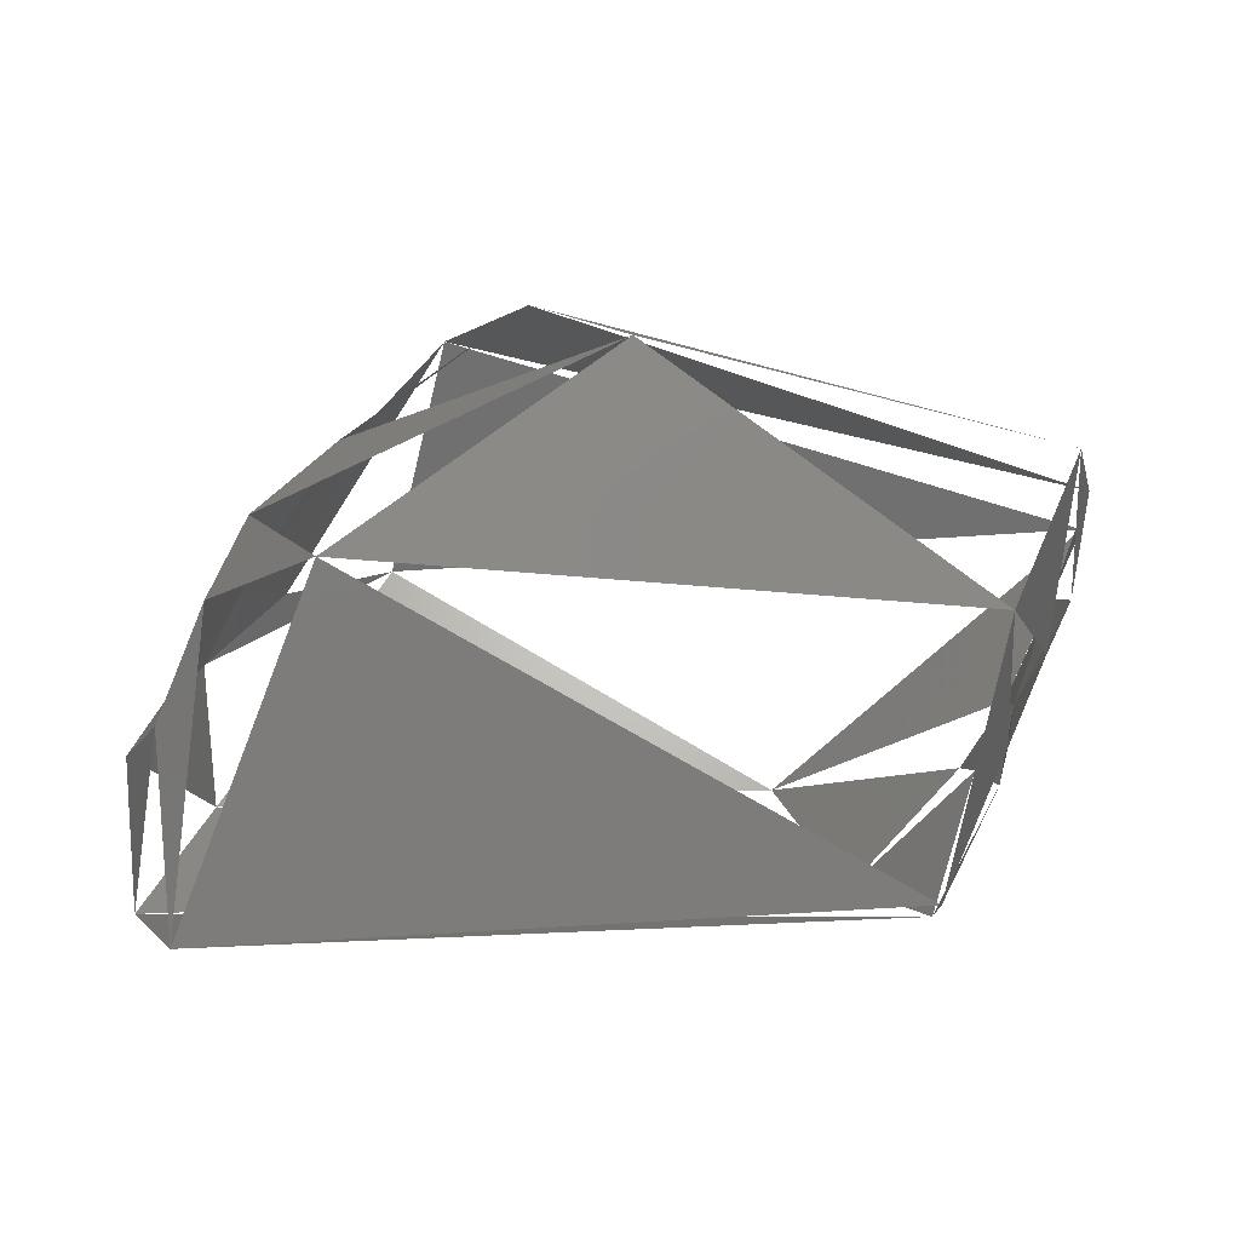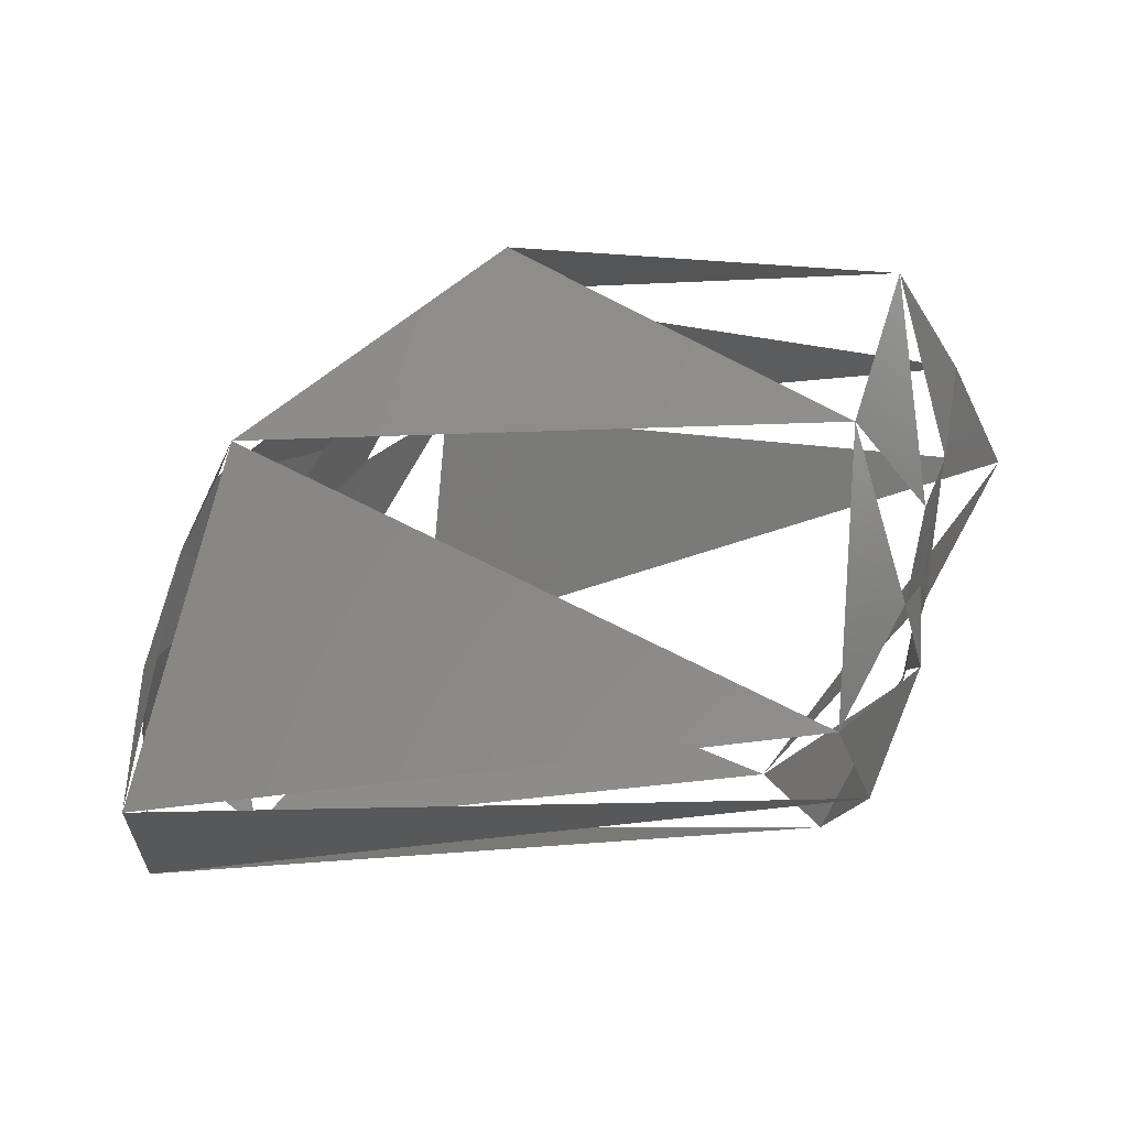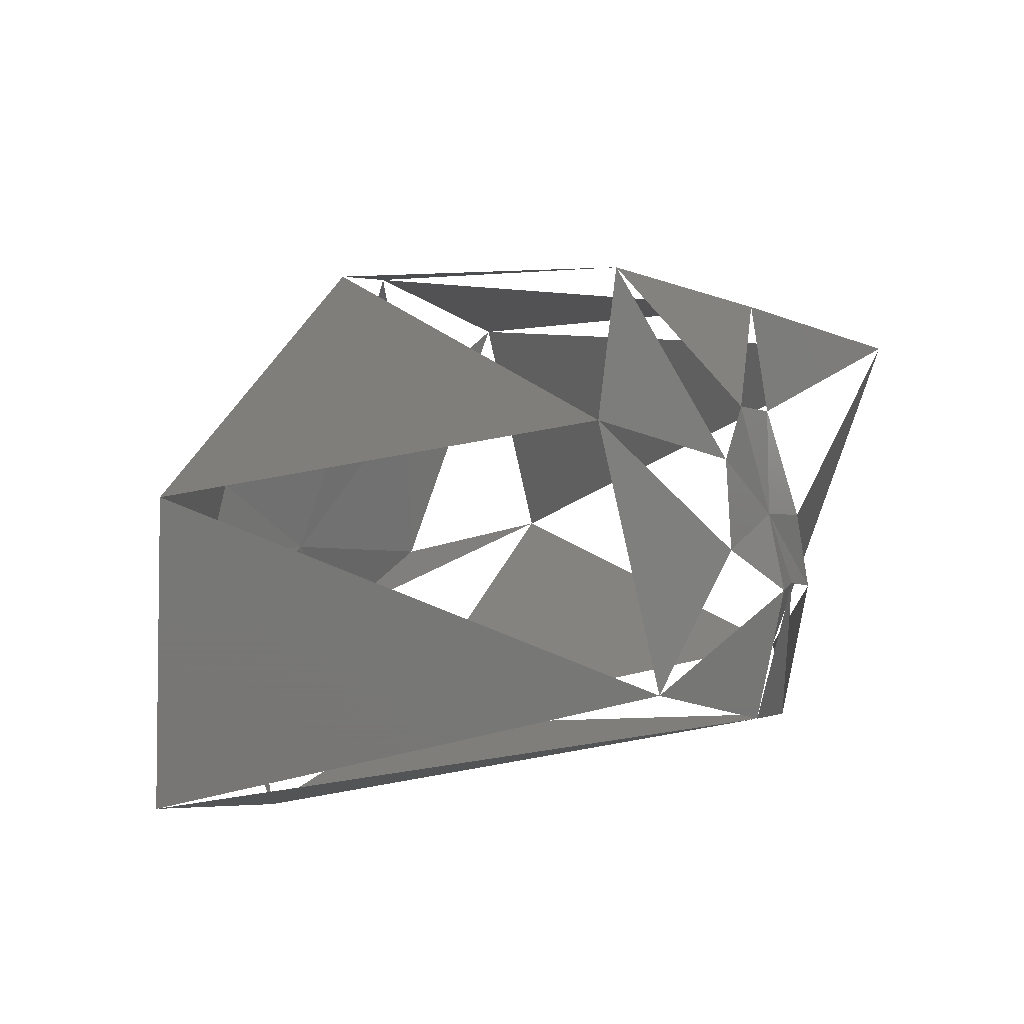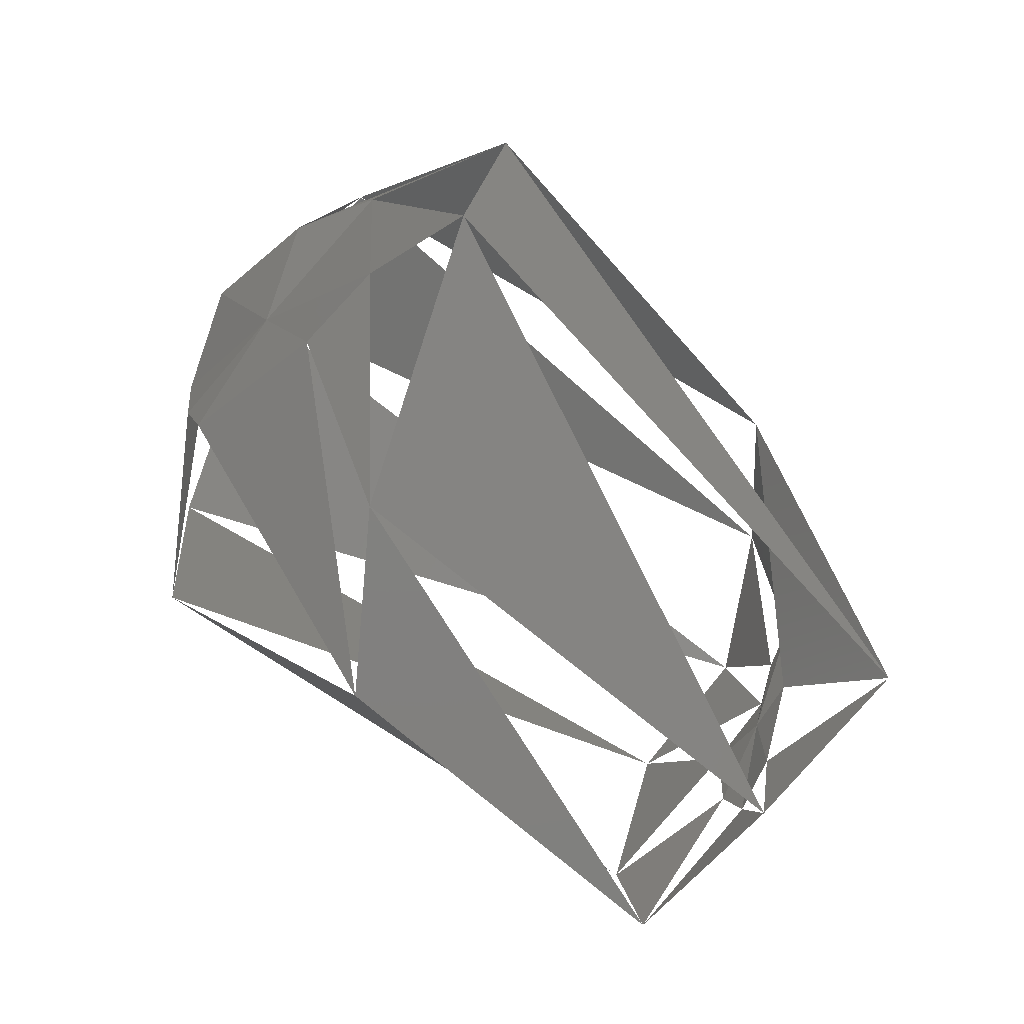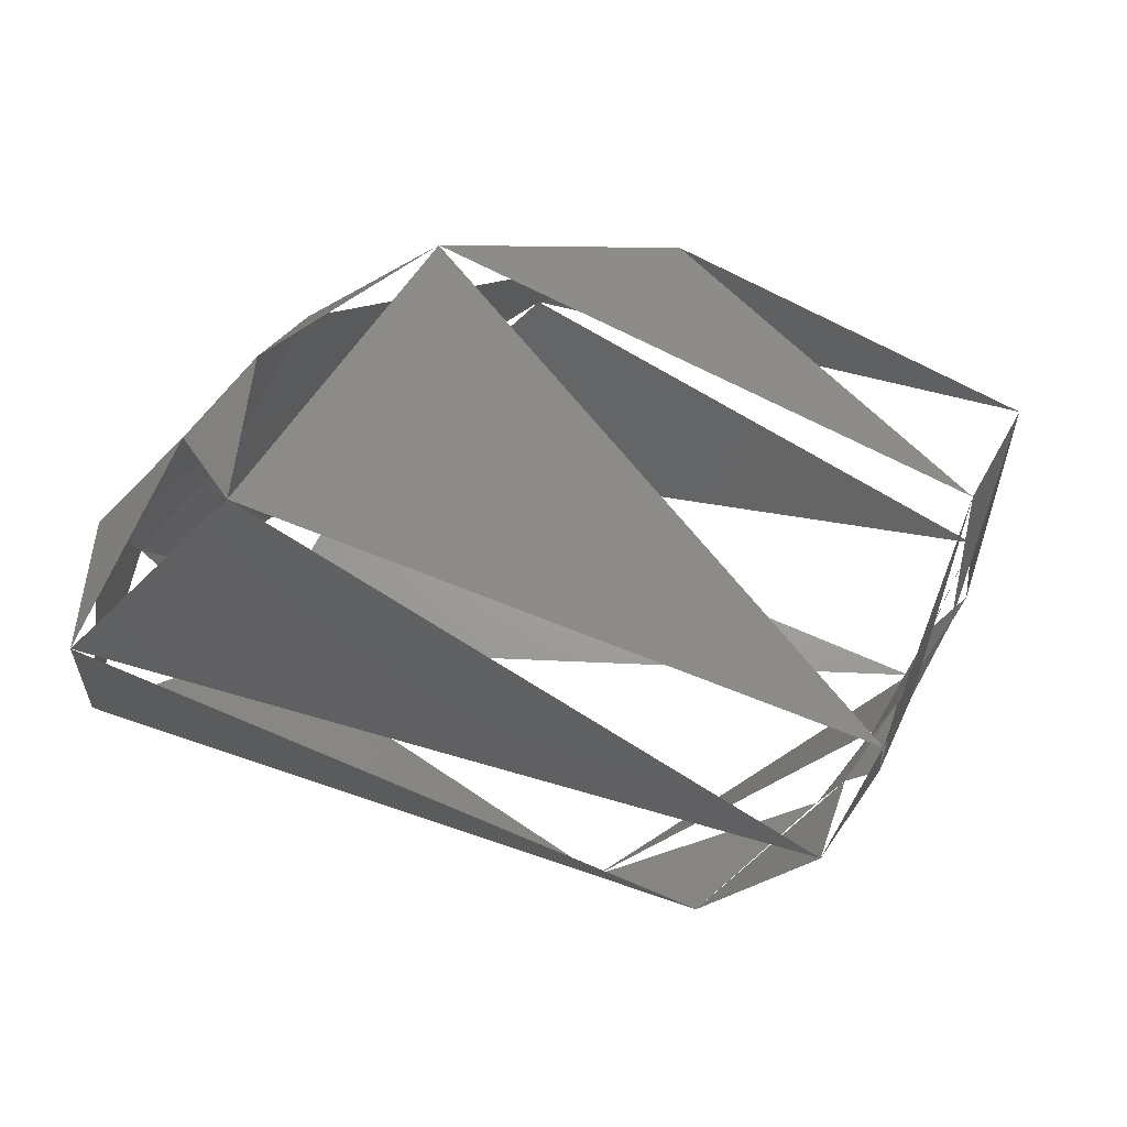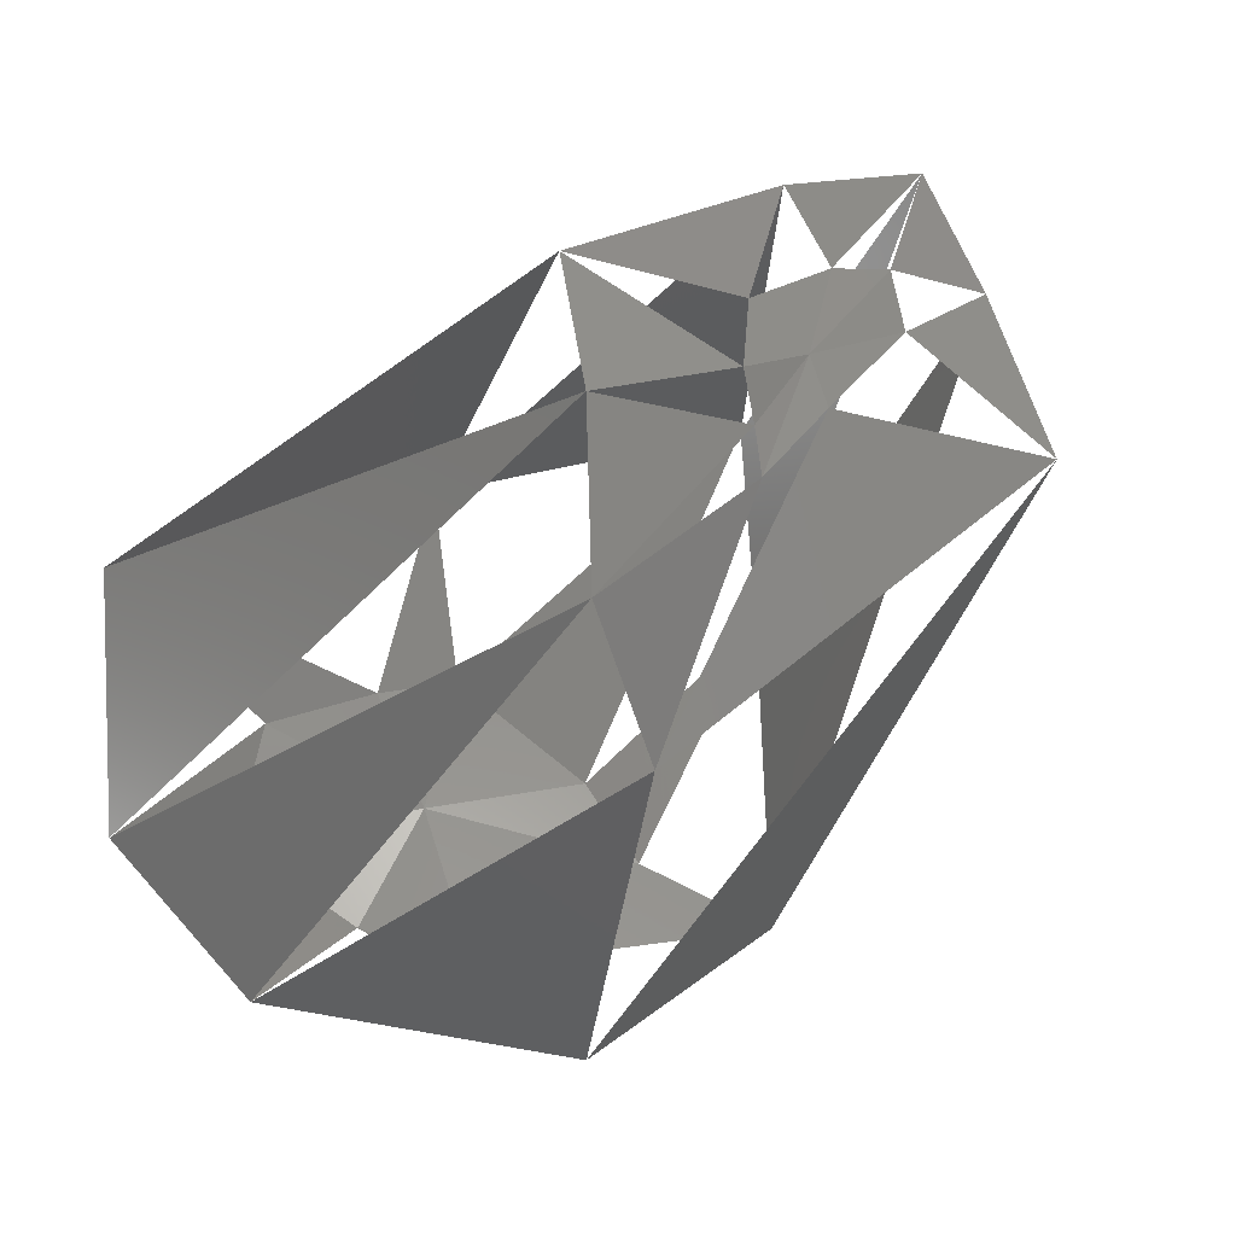
<metadata>
{"format":"stl","ext":"stl","renderer":"f3d","projection":"perspective","resolution":1024,"background":"white","views":[{"elev":-10.7,"azim":-9.5,"up":"+Y"},{"elev":-30.1,"azim":3.7,"up":"+Y"},{"elev":-17.8,"azim":31.3,"up":"+Y"},{"elev":76.6,"azim":26.6,"up":"+Y"},{"elev":-52.9,"azim":-31.8,"up":"+Y"},{"elev":-26.5,"azim":50.9,"up":"+Z"}]}
</metadata>
<code>
# stl→obj: 34 verts, 40 faces
v 0.00407 -0.00024 0.003915
v 0.003579 0.002747 0.007584
v 0.00261 4e-05 0.006636
v 0.003622 -0.001828 0.002859
v 0.002133 -0.004828 0.003341
v 0.004065 -0.000854 0.001893
v 0.004524 0.000776 0.004076
v -0.009483 0.000794 0.00558
v -0.01173 -0.005728 0.002531
v -0.00406 0.004839 0.006146
v 0.004894 0.002833 0.004223
v -0.00544 0.0064 0.002611
v 0.00455 0.001047 0.002867
v 0.003989 -0.002322 0.001104
v 0.002851 -0.004793 0.000217
v -0.01243 -0.004698 -0.002888
v 0.003781 -0.001914 0.000215
v 0.004237 -0.000609 0.000827
v 0.003748 -0.001741 -0.000719
v -0.01214 -0.001458 0.000419
v -0.01269 -0.001687 -0.002129
v -0.01131 0.000766 0.001473
v -0.01055 0.002319 0.001916
v -0.008764 0.004425 -0.00048
v 0.006093 0.00301 0.000304
v -0.0064 0.007489 -0.003696
v -0.00805 0.0053 -0.002292
v 0.001992 -0.003969 -0.002997
v -0.01085 -0.002177 -0.006167
v -0.01121 0.000463 -0.003932
v 0.000874 -0.001712 -0.005076
v -0.01053 0.001539 -0.001233
v -0.007147 0.003218 -0.00717
v -0.009537 0.002186 -0.004842
f 1 2 3
f 4 3 5
f 1 4 6
f 7 1 6
f 5 8 9
f 3 10 8
f 7 11 2
f 2 12 10
f 6 13 7
f 14 5 15
f 6 4 14
f 15 9 16
f 6 14 17
f 6 18 13
f 6 19 18
f 6 17 19
f 16 20 21
f 9 22 20
f 8 23 22
f 10 24 23
f 13 25 11
f 11 26 12
f 12 27 24
f 17 15 28
f 28 16 29
f 29 21 30
f 19 28 31
f 18 31 25
f 21 32 30
f 20 32 21
f 22 32 20
f 23 32 22
f 24 32 23
f 27 32 24
f 25 33 26
f 26 34 27
f 34 32 27
f 31 29 33
f 33 30 34
f 30 32 34

</code>
